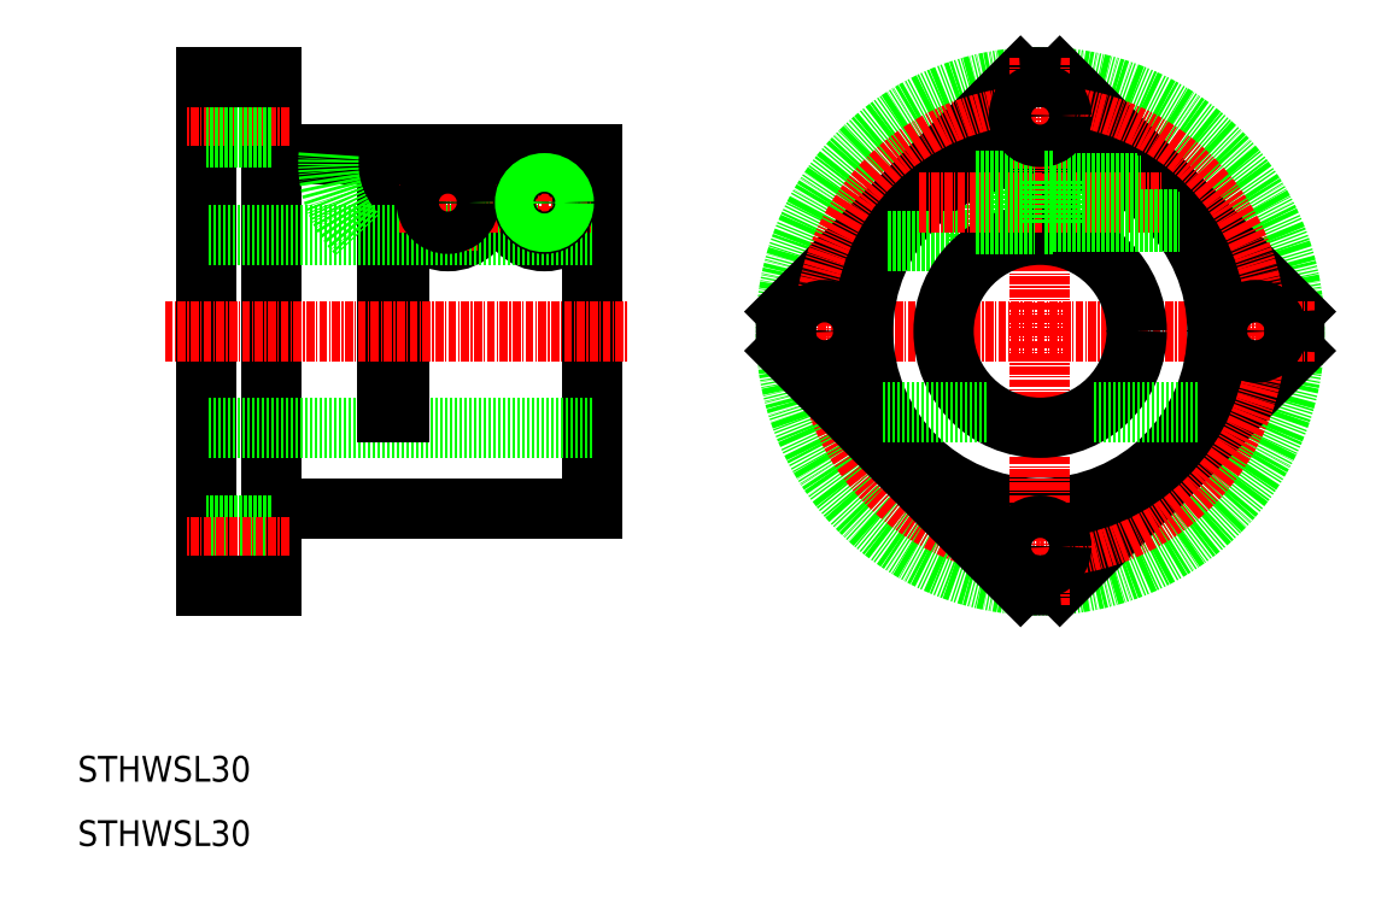
<metadata>
{"format":"dxf","ext":"dxf","renderer":"ezdxf+matplotlib","layout":"modelspace","background":"white","min_lineweight":24,"dpi":150}
</metadata>
<code>
0
SECTION
2
ENTITIES
0
TEXT
8
0
10
10
20
20
30
0
40
4
1
STHWSL30
0
TEXT
8
0
10
10
20
10
30
0
40
4
1
STHWSL30
0
CIRCLE
8
0
10
159.5
20
90
30
0
40
39.5
0
LINE
8
0
10
198.9
20
93.04
30
0
11
162.5
21
129.4
31
0
0
LINE
8
0
10
162.5
20
50.62
30
0
11
198.9
21
86.96
31
0
0
LINE
8
CENTER
10
117
20
90
30
0
11
202
21
90
31
0
0
LINE
8
0
10
158.7
20
117.5
30
0
11
158.7
21
105
31
0
0
LINE
8
0
10
160.2
20
117.5
30
0
11
160.2
21
105
31
0
0
LINE
8
0
10
120.1
20
93.04
30
0
11
156.5
21
129.4
31
0
0
LINE
8
0
10
149.5
20
115.6
30
0
11
149.5
21
104
31
0
0
CIRCLE
8
CENTER
10
159.5
20
90
30
0
40
33.5
0
CIRCLE
8
0
10
159.5
20
90
30
0
40
27.5
0
LINE
8
CENTER
10
159.5
20
132.5
30
0
11
159.5
21
47.46
31
0
0
LINE
8
0
10
156.5
20
50.62
30
0
11
120.1
21
86.96
31
0
0
LINE
8
0
10
135.8
20
104
30
0
11
149.5
21
104
31
0
0
CIRCLE
8
0
10
159.5
20
90
30
0
40
15
0
LINE
8
0
10
135
20
77.5
30
0
11
151.2
21
77.5
31
0
0
ARC
8
0
10
159.5
20
90
30
0
40
39.5
50
175.6
51
184.4
0
CIRCLE
8
0
10
126
20
90
30
0
40
3.3
0
LINE
8
0
10
167.8
20
77.5
30
0
11
184
21
77.5
31
0
0
ARC
8
0
10
159.5
20
90
30
0
40
39.5
50
265.6
51
274.4
0
CIRCLE
8
0
10
159.5
20
56.5
30
0
40
3.3
0
CIRCLE
8
0
10
193
20
90
30
0
40
3.3
0
LINE
8
CENTER
10
140.6
20
110
30
0
11
178.4
21
110
31
0
0
LINE
8
0
10
161.5
20
107.4
30
0
11
180.8
21
107.4
31
0
0
LINE
8
0
10
161.5
20
107
30
0
11
181.1
21
107
31
0
0
LINE
8
0
10
161.5
20
112.5
30
0
11
175.2
21
112.5
31
0
0
LINE
8
0
10
161.5
20
113
30
0
11
174.6
21
113
31
0
0
ARC
8
0
10
159.5
20
90
30
0
40
39.5
50
85.58
51
94.42
0
LINE
8
0
10
149.5
20
106.7
30
0
11
158.7
21
106.7
31
0
0
LINE
8
0
10
149.5
20
113.3
30
0
11
158.7
21
113.3
31
0
0
CIRCLE
8
0
10
159.5
20
123.5
30
0
40
3.3
0
LINE
8
0
10
160.2
20
106.7
30
0
11
161.5
21
106.7
31
0
0
LINE
8
0
10
160.2
20
113.3
30
0
11
161.5
21
113.3
31
0
0
LINE
8
0
10
161.5
20
113.3
30
0
11
161.5
21
106.7
31
0
0
ARC
8
0
10
159.5
20
90
30
0
40
39.5
50
355.6
51
4.42
0
LINE
8
CENTER
10
82.5
20
117.5
30
0
11
82.5
21
102.5
31
0
0
CIRCLE
8
0
10
82.5
20
110
30
0
40
6
0
CIRCLE
8
0
10
67.5
20
110
30
0
40
6
0
LINE
8
CENTER
10
67.5
20
117.5
30
0
11
67.5
21
102.5
31
0
0
LINE
8
0
10
58
20
117.5
30
0
11
58
21
77.5
31
0
0
LINE
8
0
10
60
20
117.5
30
0
11
60
21
77.5
31
0
0
LINE
8
0
10
40
20
129.5
30
0
11
40
21
50.5
31
0
0
LINE
8
0
10
90
20
117.5
30
0
11
90
21
62.5
31
0
0
LINE
8
0
10
30
20
129.5
30
0
11
30
21
50.5
31
0
0
LINE
8
0
10
90
20
105
30
0
11
30
21
105
31
0
0
LINE
8
0
10
90
20
75
30
0
11
30
21
75
31
0
0
LINE
8
0
10
40
20
62.5
30
0
11
90
21
62.5
31
0
0
LINE
8
CENTER
10
23.54
20
90
30
0
11
95.29
21
90
31
0
0
LINE
8
0
10
40
20
53.2
30
0
11
30
21
53.2
31
0
0
LINE
8
0
10
40
20
59.8
30
0
11
30
21
59.8
31
0
0
LINE
8
CENTER
10
42.8
20
56.5
30
0
11
26.85
21
56.5
31
0
0
LINE
8
0
10
30
20
50.5
30
0
11
40
21
50.5
31
0
0
LINE
8
0
10
58
20
77.5
30
0
11
60
21
77.5
31
0
0
LINE
8
0
10
40
20
117.5
30
0
11
58
21
117.5
31
0
0
LINE
8
CENTER
10
42.8
20
123.5
30
0
11
26.85
21
123.5
31
0
0
LINE
8
0
10
40
20
126.8
30
0
11
30
21
126.8
31
0
0
LINE
8
0
10
40
20
120.2
30
0
11
30
21
120.2
31
0
0
LINE
8
0
10
30
20
129.5
30
0
11
40
21
129.5
31
0
0
LINE
8
CENTER
10
60
20
110
30
0
11
90
21
110
31
0
0
LINE
8
0
10
60
20
117.5
30
0
11
90
21
117.5
31
0
0
CIRCLE
8
0
10
67.5
20
110
30
0
40
2.55
0
CIRCLE
8
0
10
67.5
20
110
30
0
40
3
0
CIRCLE
8
0
10
67.5
20
110
30
0
40
3.3
0
CIRCLE
8
0
10
82.5
20
110
30
0
40
3.3
0
CIRCLE
8
0
10
82.5
20
110
30
0
40
2.55
0
CIRCLE
8
0
10
82.5
20
110
30
0
40
3
0
ARC
8
0
10
64.59
20
116.1
30
0
40
15.66
50
174.7
51
224.9
0
ENDSEC
0
EOF

</code>
